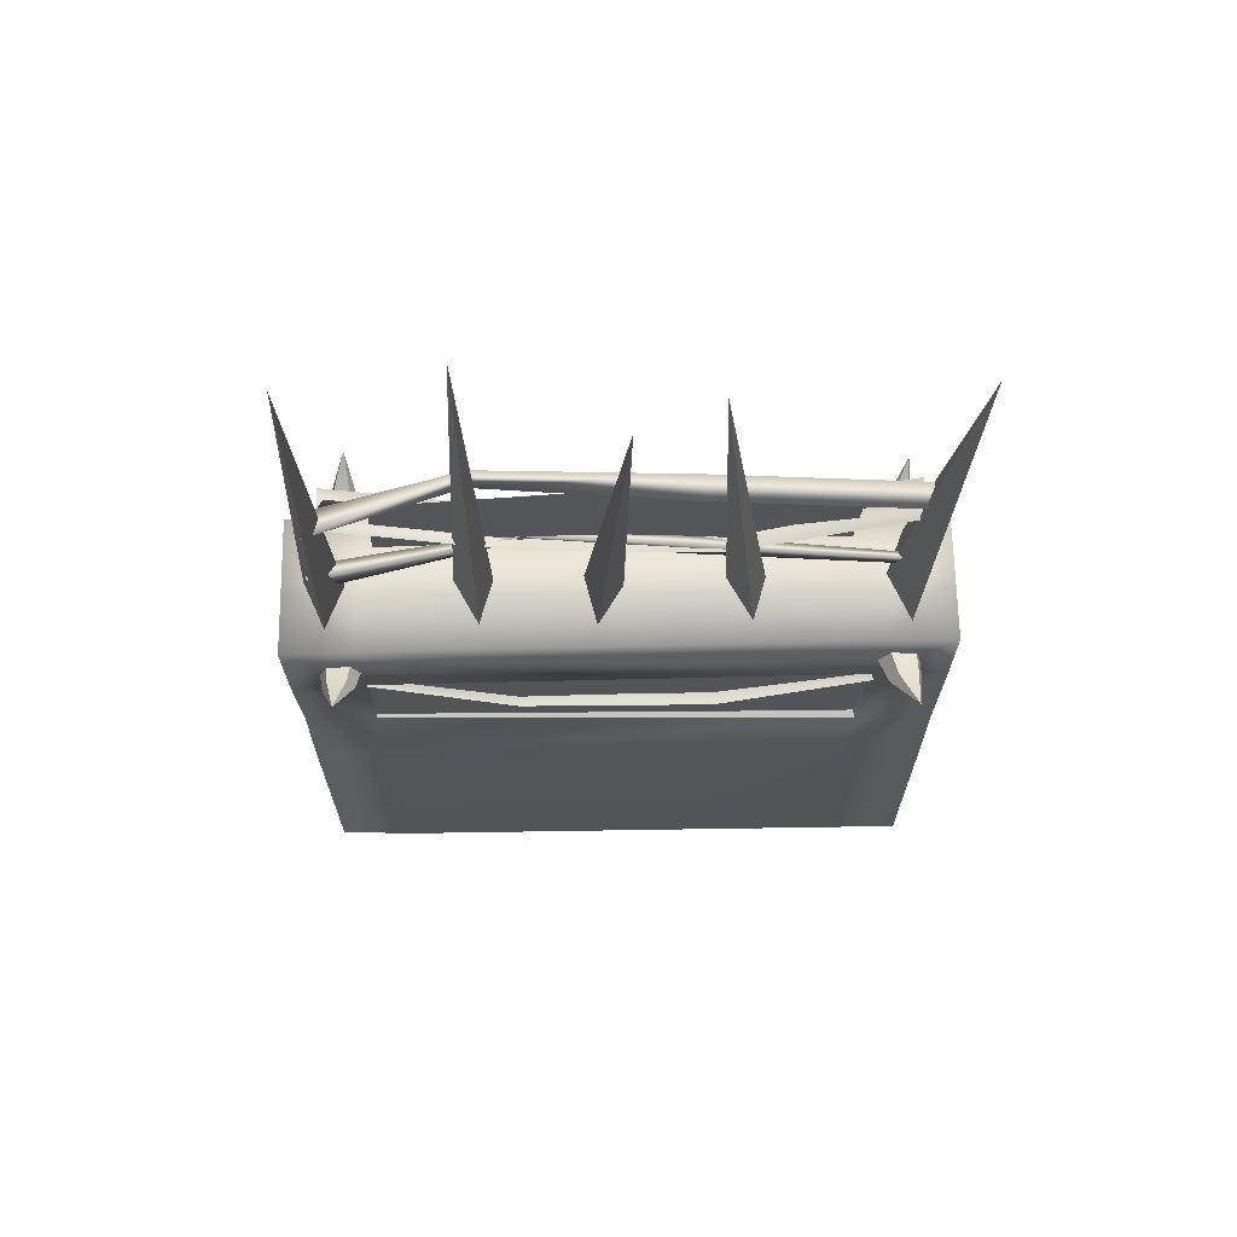
<metadata>
{"format":"obj","ext":"obj","renderer":"f3d","projection":"perspective","resolution":1024,"background":"white","views":[{"elev":66.7,"azim":-91.0,"up":"+Y"}]}
</metadata>
<code>
o nd_winterorc_wallmedium_set0
v -1.593 6.824 7.676
v -1.617 4.941 7.655
v -0.03359 4.936 7.667
v -0.03284 6.851 7.676
v -1.561 1.861 7.63
v -1.586 -0.1352 7.63
v -0.1869 -0.1836 7.67
v -0.03284 1.871 7.671
v -1.586 -6.637 7.63
v -0.1869 -6.659 7.671
v 1.527 6.824 7.676
v 1.55 4.941 7.655
v 1.495 1.861 7.63
v 1.476 -0.1352 7.63
v 1.476 -6.637 7.63
v 1.571 4.957 6.011
v 1.527 6.824 6.005
v 1.527 6.824 7.676
v 1.55 4.941 7.655
v 1.466 0.8528 -0.08107
v 1.476 -0.1352 5.752
v 1.438 -0.1552 -5.914
v 1.495 1.861 5.752
v 1.596 5.914 0.0489
v 1.521 4.786 -5.906
v 1.62 6.87 -5.913
v 1.527 6.824 6.005
v -0.03284 6.851 6.005
v -0.03284 6.851 7.676
v 1.527 6.824 7.676
v -1.686 6.87 -5.913
v -1.654 4.786 -5.906
v -1.662 5.914 0.0489
v -1.639 4.957 6.011
v -1.593 6.824 6.005
v -1.593 6.824 6.005
v -0.8128 6.844 0.04608
v 0.7471 6.844 0.04608
v 1.62 6.87 -5.913
v -0.03283 6.864 -5.913
v -1.064 4.928 0.04853
v -1.654 4.786 -5.906
v -0.489 4.899 -5.914
v -0.489 5.05 5.841
v -1.639 4.957 6.011
v 1.571 4.957 6.011
v 0.4218 5.05 5.841
v 0.9966 4.928 0.04853
v 0.4218 4.899 -5.914
v 1.521 4.786 -5.906
v 0.9956 2.195 -0.08107
v 0.4964 2.407 5.587
v 1.495 1.861 5.752
v 0.4964 2.529 -5.914
v 1.45 2.166 -5.914
v 1.495 1.861 5.752
v 0.4964 2.407 5.587
v 0.4218 5.05 5.841
v 1.571 4.957 6.011
v 1.521 4.786 -5.906
v 0.4218 4.899 -5.914
v 0.4964 2.529 -5.914
v 1.45 2.166 -5.914
v 1.653 6.853 -7.676
v 1.611 4.749 -7.667
v -0.03284 6.847 -7.676
v 1.653 6.853 -7.676
v -1.061 2.195 -0.08107
v -0.5621 2.407 5.587
v -0.5621 2.529 -5.914
v -1.561 1.861 5.752
v -1.478 2.166 -5.914
v 0.4218 4.975 -0.03668
v -0.489 4.975 -0.03668
v -1.561 1.861 5.752
v -1.519 2.014 -0.08107
v -1.561 0.8528 -0.08107
v -1.478 2.166 -5.914
v -1.519 2.014 -0.08107
v 1.653 6.853 -7.676
v 1.611 4.749 -7.667
v -0.03359 4.743 -7.667
v -0.03284 6.847 -7.676
v 1.405 2.119 -7.676
v 1.438 -0.1552 -7.676
v -0.04751 -0.1614 -7.676
v -0.03285 2.113 -7.676
v 1.438 -6.657 -7.676
v -0.04751 -6.664 -7.676
v -1.617 4.941 7.655
v -1.593 6.824 7.676
v 1.45 2.166 -5.914
v 1.472 2.014 -0.08107
v 1.472 2.014 -0.08107
v -1.593 6.824 7.676
v 1.546 4.872 0.05267
v 1.546 4.872 0.05267
v -1.646 4.872 0.05267
v -1.646 4.872 0.05267
v -1.639 6.847 0.04608
v -1.686 6.87 -5.913
v -1.639 6.847 0.04608
v -1.561 1.861 5.752
v -1.639 4.957 6.011
v -0.489 5.05 5.841
v -0.5621 2.407 5.587
v -1.654 4.786 -5.906
v -1.478 2.166 -5.914
v -0.5621 2.529 -5.914
v -0.489 4.899 -5.914
v -1.719 6.853 -7.676
v -1.678 4.749 -7.667
v -1.719 6.853 -7.676
v 1.574 6.847 0.04608
v 1.574 6.847 0.04608
v -0.03283 6.857 0.04606
v -1.719 6.853 -7.676
v -1.678 4.749 -7.667
v -1.402 2.119 -7.676
v -1.486 -0.1552 -7.676
v -1.486 -6.657 -7.676
v 1.457 -3.396 -0.08107
v 1.476 -6.637 5.752
v 1.438 -6.657 -5.914
v -1.574 -3.396 -0.08107
v -1.562 -6.657 -5.914
v -1.586 -6.637 5.752
v -1.562 -0.1552 -5.914
v -1.586 -0.1351 5.752
v 1.476 -0.1352 5.752
v 1.495 1.861 5.752
v 1.495 1.861 7.63
v 1.476 -0.1352 7.63
v 1.571 4.957 6.011
v 1.55 4.941 7.655
v -2.059 6.168 -6.186
v -2.149 5.88 -6.03
v -1.265 5.314 -5.881
v -1.124 5.728 -6.104
v -2.149 5.88 -6.03
v -2.367 5.573 -6.381
v -1.478 4.86 -6.389
v -1.265 5.314 -5.881
v 2.288 6.262 -6.002
v 2.486 5.937 -6.345
v 3.194 7.262 -6.31
v 2.211 6.55 -6.176
v 2.288 6.262 -6.002
v 3.194 7.262 -6.31
v 2.249 6.522 -6.643
v 2.211 6.55 -6.176
v 3.194 7.262 -6.31
v 2.35 6.217 -6.755
v 2.249 6.522 -6.643
v 3.194 7.262 -6.31
v 2.486 5.937 -6.345
v 2.35 6.217 -6.755
v 3.194 7.262 -6.31
v 1.39 5.74 -5.941
v 1.574 5.26 -6.437
v 1.266 6.152 -6.189
v 1.405 2.119 -7.676
v 1.45 2.166 -5.914
v 1.438 -0.1552 -5.914
v 1.438 -0.1552 -7.676
v 1.611 4.749 -7.667
v 1.521 4.786 -5.906
v 1.476 -6.637 7.63
v 1.476 -6.637 5.752
v 1.39 5.74 -5.941
v 1.322 6.11 -6.856
v 1.438 -6.657 -5.914
v 1.438 -6.657 -7.676
v -1.586 -0.1351 5.752
v -1.586 -0.1352 7.63
v -1.561 1.861 7.63
v -1.561 1.861 5.752
v -1.617 4.941 7.655
v -1.639 4.957 6.011
v 1.266 6.152 -6.189
v 1.479 5.672 -7.013
v 1.322 6.11 -6.856
v 1.574 5.26 -6.437
v 1.479 5.672 -7.013
v -1.115 6.526 -3.162
v 0.01548 6.401 -2.822
v 0.7942 15.56 -3.324
v 0.01548 6.401 -2.822
v 1.143 6.302 -3.439
v 0.7942 15.56 -3.324
v 1.143 6.302 -3.439
v 0.01243 6.428 -3.78
v 0.7942 15.56 -3.324
v 0.01243 6.428 -3.78
v -1.115 6.526 -3.162
v 0.7942 15.56 -3.324
v -1.113 6.499 -0.5178
v -0.1056 6.53 0.1096
v -0.9255 15.7 0.267
v -0.1056 6.53 0.1096
v 1.141 6.678 -0.1841
v -0.9255 15.7 0.267
v 1.141 6.678 -0.1841
v 0.1335 6.646 -0.8114
v -0.9255 15.7 0.267
v -1.402 2.119 -7.676
v -1.486 -0.1552 -7.676
v -1.562 -0.1552 -5.914
v -1.478 2.166 -5.914
v -1.678 4.749 -7.667
v -1.654 4.786 -5.906
v -1.586 -6.637 5.752
v -1.586 -6.637 7.63
v 0.1335 6.646 -0.8114
v -1.113 6.499 -0.5178
v -0.9255 15.7 0.267
v -1.12 6.287 3.09
v 0.01665 6.29 3.431
v -0.006042 15.41 2.129
v -1.486 -6.657 -7.676
v -1.562 -6.657 -5.914
v 0.01665 6.29 3.431
v 1.148 6.236 2.816
v -0.006042 15.41 2.129
v 1.148 6.236 2.816
v 0.01127 6.233 2.475
v -0.006042 15.41 2.129
v 0.01127 6.233 2.475
v -1.12 6.287 3.09
v -0.006042 15.41 2.129
v -1.128 6.758 6.62
v -0.02512 6.694 7.055
v -0.003898 15.9 7.355
v -0.02512 6.694 7.055
v 1.156 6.739 6.54
v -0.003898 15.9 7.355
v 1.156 6.739 6.54
v 0.05303 6.803 6.105
v -0.003898 15.9 7.355
v -2.223 5.857 -6.783
v -2.367 5.573 -6.381
v -3.021 6.925 -6.414
v 2.16 5.711 6.967
v 2.357 5.45 6.572
v 3.065 6.749 6.836
v 2.082 6.025 6.845
v 2.16 5.711 6.967
v 3.065 6.749 6.836
v 2.121 6.078 6.38
v 2.082 6.025 6.845
v 3.065 6.749 6.836
v 2.357 5.45 6.572
v 2.222 5.797 6.217
v 3.065 6.749 6.836
v 1.261 5.186 6.936
v 1.446 4.8 6.364
v 1.138 5.635 6.763
v 1.261 5.186 6.936
v 1.193 5.709 6.099
v 1.138 5.635 6.763
v 2.121 6.078 6.38
v 2.222 5.797 6.217
v 1.35 5.305 5.869
v 1.193 5.709 6.099
v 1.446 4.8 6.364
v 1.35 5.305 5.869
v -2.306 6.083 6.119
v -2.424 5.723 6.463
v -3.194 6.998 6.655
v -2.214 6.362 6.299
v -2.306 6.083 6.119
v -3.194 6.998 6.655
v -2.169 6.299 6.763
v -2.214 6.362 6.299
v -3.194 6.998 6.655
v -1.128 6.762 -6.652
v -0.02512 6.735 -6.213
v -0.003899 15.93 -6.716
v -0.02512 6.735 -6.213
v 1.156 6.735 -6.73
v -0.003899 15.93 -6.716
v 1.156 6.735 -6.73
v 0.05303 6.762 -7.168
v -0.003899 15.93 -6.716
v 0.05303 6.762 -7.168
v -1.128 6.762 -6.652
v -0.003899 15.93 -6.716
v 0.4861 10.61 6.775
v 0.3015 10.02 6.672
v 0.8371 10.45 1.878
v 0.6525 9.868 1.775
v -0.0752 10.43 6.713
v 0.2758 10.27 1.816
v -0.0752 10.43 6.713
v 0.2758 10.27 1.816
v -0.09496 7.962 6.659
v 0.1224 7.825 6.643
v 0.09722 8.444 1.655
v 0.4512 8.221 1.629
v -0.01802 7.532 6.595
v 0.2225 7.744 1.551
v -0.09496 7.962 6.659
v 0.09722 8.444 1.655
v 1.002 10.49 -3.246
v 0.8814 10.11 -3.313
v 0.6355 10.37 -3.287
v 0.6355 10.37 -3.287
v 0.3952 8.422 -2.132
v 0.61 8.287 -2.148
v 0.4713 7.997 -2.196
v 0.3952 8.422 -2.132
v 0.1012 10.42 -6.724
v -0.07699 9.843 -6.575
v -0.4484 10.19 -6.817
v -0.4484 10.19 -6.817
v -0.4673 8.202 -6.941
v 0.01402 7.916 -6.844
v -0.2894 7.252 -6.823
v -0.4673 8.202 -6.941
v -2.234 5.981 6.865
v -2.169 6.299 6.763
v -3.194 6.998 6.655
v -2.424 5.723 6.463
v -2.234 5.981 6.865
v -3.194 6.998 6.655
v -1.406 5.625 5.865
v -1.477 5.1 6.345
v 3.065 6.749 6.836
v -1.262 6.025 6.121
v -1.406 5.625 5.865
v -1.199 5.933 6.782
v -1.262 6.025 6.121
v -1.304 5.476 6.927
v -1.199 5.933 6.782
v -1.477 5.1 6.345
v -1.304 5.476 6.927
v -2.105 6.154 -6.653
v -2.223 5.857 -6.783
v -3.021 6.925 -6.414
v -2.059 6.168 -6.186
v -2.105 6.154 -6.653
v -3.021 6.925 -6.414
v 0.05303 6.803 6.105
v -1.128 6.758 6.62
v -0.003898 15.9 7.355
v -3.021 6.925 -6.414
v -3.021 6.925 -6.414
v -1.37 5.285 -6.953
v -1.478 4.86 -6.389
v -1.188 5.71 -6.77
v -1.37 5.285 -6.953
v -1.124 5.728 -6.104
v -1.188 5.71 -6.77
v 0.4591 3.653 -0.1634
v 0.4218 5.05 5.841
v 0.4964 2.407 5.587
v -0.489 4.899 -5.914
v -0.5621 2.529 -5.914
v -0.5255 3.653 -0.1634
v -0.5621 2.407 5.587
v -0.489 5.05 5.841
v 0.4964 2.529 -5.914
v 0.4218 4.899 -5.914
v -0.489 4.975 -0.03668
v 0.4218 4.975 -0.03668
v 0.6389 10.16 0.1116
v 0.4557 8.093 0.04101
v 0.2582 10.29 -5.394
v 0.3155 8.132 -5.483
v 0.3155 8.301 5.223
v 0.2582 10.11 5.311
v -1.212 3.238 2.233
v -1.721 3.351 2.237
v -1.57 4.516 6.338
v -1.061 4.512 6.326
v -0.7037 3.236 2.222
v -0.5522 4.508 6.317
v -1.112 3.195 -2.412
v -1.625 3.194 -2.4
v -0.5989 3.196 -2.422
v -1.064 4.706 -6.479
v -1.569 4.703 -6.467
v -0.5585 4.71 -6.489
v 0.6305 8.251 -2.222
v 1.139 8.364 -2.226
v 0.9879 9.764 -6.542
v 0.5302 8.208 2.423
v 0.01699 8.21 2.433
v -0.02342 9.859 6.687
v -1.21 2.664 2.356
v -1.058 3.981 6.539
v -1.061 4.512 6.326
v 1.074 3.195 2.423
v 0.5612 3.196 2.433
v 0.5208 4.71 6.5
v 1.026 4.706 6.49
v 1.588 3.194 2.411
v 1.531 4.703 6.478
v 1.175 3.238 -2.222
v 0.6659 3.236 -2.211
v 1.684 3.351 -2.226
v 1.023 4.512 -6.315
v 0.5145 4.508 -6.306
v 1.532 4.516 -6.327
v 1.073 3.717 2.349
v 1.023 5.181 6.321
v 1.026 4.706 6.49
v 1.074 3.195 2.423
v 1.177 3.746 -2.108
v 1.026 4.983 -6.122
v 1.175 3.238 -2.222
v 1.023 4.512 -6.315
v 1.028 4.171 6.687
v 1.076 2.606 2.512
v 1.172 2.664 -2.345
v 1.021 3.981 -6.528
v -1.212 3.238 2.233
v -1.215 3.746 2.119
v -1.111 3.717 -2.338
v -1.112 3.195 -2.412
v -1.064 4.706 -6.479
v 0.4816 9.856 6.677
v 1.043 8.207 2.411
v 0.9866 9.853 6.665
v 0.1217 8.25 -2.211
v 0.4791 9.76 -6.531
v -0.02973 9.756 -6.521
v 0.529 8.731 2.349
v 0.4793 10.33 6.508
v 0.4816 9.856 6.677
v 0.5302 8.208 2.423
v 0.6329 8.76 -2.108
v 0.6305 8.251 -2.222
v 0.4814 10.23 -6.338
v 0.4791 9.76 -6.531
v 0.4842 9.321 6.874
v 0.5315 7.619 2.512
v 0.6279 7.677 -2.345
v 0.4765 9.229 -6.743
v -1.061 5.181 -6.31
v -1.063 4.983 6.133
v -1.066 4.171 -6.676
v -1.113 2.606 -2.501
v -1.38 -6.657 7.095
v 1.231 -6.657 7.095
v 0.5783 -3.359 7.095
v -0.07436 -0.06162 7.095
v -0.727 3.236 7.095
v -1.38 -0.06162 7.095
v 1.231 6.534 7.095
v 0.5783 3.236 7.095
v 1.231 -0.06162 7.095
v -1.38 6.534 7.095
v -1.38 3.236 7.095
v 1.231 3.236 7.095
v 1.231 -3.359 7.095
v -0.727 -3.359 7.095
v -1.38 -3.359 7.095
v 1.231 -6.657 -7.141
v -1.38 3.236 -7.141
v -1.38 6.534 -7.141
v -1.38 -6.657 -7.141
v -1.38 -3.359 -7.141
v 1.231 -0.06162 -7.141
v 1.231 -3.359 -7.141
v -1.38 -0.06162 -7.141
v 1.231 6.534 -7.141
v 1.231 3.236 -7.141
v 1.231 6.534 -3.582
v 1.231 6.534 -0.02285
v 1.231 4.885 -1.802
v 1.231 3.236 -0.02285
v 1.231 3.236 -3.582
v 1.231 6.534 -7.141
v 1.231 4.885 -5.361
v 1.231 3.236 -7.141
v 1.231 -6.657 -0.02285
v 1.231 -5.008 -1.802
v 1.231 -3.359 -0.02285
v 1.231 -1.711 1.757
v 1.231 -0.06162 3.536
v 1.231 -3.359 3.536
v 1.231 -6.657 7.095
v 1.231 -6.657 3.536
v 1.231 -5.008 5.315
v 1.231 -3.359 -3.582
v 1.231 -5.008 1.757
v 1.231 -0.06162 -0.02285
v 1.231 -1.711 5.315
v 1.231 -3.359 7.095
v 1.231 -0.06162 7.095
v 1.231 -0.06162 -3.582
v 1.231 -1.711 -5.361
v 1.231 -0.06162 -7.141
v 1.231 -3.359 -7.141
v 1.231 -1.711 -1.802
v 1.231 1.587 -1.802
v 1.231 1.587 -5.361
v 1.231 -5.008 -5.361
v 1.231 -6.657 -7.141
v 1.231 -6.657 -3.582
v 1.231 3.236 3.536
v 1.231 1.587 1.757
v 1.231 4.885 1.757
v 1.231 6.534 3.536
v 1.231 1.587 5.315
v 1.231 3.236 7.095
v 1.231 4.885 5.315
v 1.231 6.534 7.095
v -1.38 4.885 5.315
v -1.38 3.236 7.095
v -1.38 6.534 7.095
v -1.38 -6.657 -0.02285
v -1.38 -5.008 1.757
v -1.38 -3.359 -0.02285
v -1.38 3.236 3.536
v -1.38 1.587 5.315
v -1.38 -0.06162 7.095
v -1.38 -0.06162 3.536
v -1.38 6.534 3.536
v -1.38 -3.359 3.536
v -1.38 -1.711 5.315
v -1.38 -3.359 7.095
v -1.38 -0.06162 -0.02285
v -1.38 -1.711 1.757
v -1.38 1.587 1.757
v -1.38 3.236 -0.02285
v -1.38 -5.008 5.315
v -1.38 -6.657 7.095
v -1.38 -6.657 3.536
v -1.38 -3.359 -3.582
v -1.38 -5.008 -1.802
v -1.38 -6.657 -3.582
v -1.38 -1.711 -1.802
v -1.38 -0.06162 -3.582
v -1.38 4.885 1.757
v -1.38 6.534 -0.02285
v -1.38 3.236 -3.582
v -1.38 1.587 -1.802
v -1.38 4.885 -1.802
v -1.38 6.534 -3.582
v -1.38 -5.008 -5.361
v -1.38 -6.657 -7.141
v -1.38 -3.359 -7.141
v -1.38 -1.711 -5.361
v -1.38 -0.06162 -7.141
v -1.38 1.587 -5.361
v -1.38 3.236 -7.141
v -1.38 4.885 -5.361
v -1.38 6.534 -7.141
g wallMedium010
f 1 2 3
f 3 4 1
f 5 6 7
f 7 8 5
f 2 5 8
f 8 3 2
f 6 9 10
f 10 7 6
f 11 4 3
f 3 12 11
f 13 8 7
f 7 14 13
f 12 3 8
f 8 13 12
f 14 7 10
f 10 15 14
f 16 17 18
f 18 19 16
f 20 21 22
f 23 21 20
f 24 25 26
f 24 17 16
f 27 28 29
f 29 30 27
f 31 32 33
f 34 35 33
f 36 28 37
f 38 39 40
f 38 28 27
f 41 42 43
f 41 44 45
f 46 47 48
f 49 50 48
f 51 52 53
f 54 52 51
f 51 55 54
f 56 57 58
f 58 59 56
f 60 61 62
f 62 63 60
f 64 26 25
f 25 65 64
f 66 40 39
f 39 67 66
f 68 69 70
f 71 69 68
f 70 72 68
f 48 47 73
f 48 73 49
f 43 74 41
f 74 44 41
f 75 76 77
f 76 78 77
f 68 72 79
f 80 81 82
f 82 83 80
f 84 85 86
f 86 87 84
f 81 84 87
f 87 82 81
f 85 88 89
f 89 86 85
f 34 90 91
f 91 35 34
f 68 79 71
f 20 92 93
f 20 93 23
f 53 94 51
f 36 95 29
f 29 28 36
f 94 55 51
f 16 96 24
f 96 25 24
f 48 50 97
f 48 97 46
f 33 32 98
f 33 98 34
f 45 99 41
f 99 42 41
f 33 35 100
f 33 100 31
f 37 101 102
f 103 104 105
f 105 106 103
f 107 108 109
f 109 110 107
f 111 112 32
f 32 31 111
f 66 113 101
f 101 40 66
f 37 102 36
f 26 114 24
f 114 17 24
f 27 115 38
f 115 39 38
f 37 28 116
f 37 116 40
f 40 116 38
f 116 28 38
f 40 101 37
f 117 83 82
f 82 118 117
f 119 87 86
f 86 120 119
f 118 82 87
f 87 119 118
f 120 86 89
f 89 121 120
f 122 21 123
f 22 21 122
f 122 124 22
f 123 124 122
f 125 126 127
f 128 126 125
f 125 129 128
f 127 129 125
f 77 78 128
f 77 129 75
f 128 129 77
f 22 92 20
g wallMedium011
f 130 131 132
f 132 133 130
f 131 134 135
f 135 132 131
f 136 137 138
f 138 139 136
f 140 141 142
f 142 143 140
f 144 145 146
f 147 148 149
f 150 151 152
f 153 154 155
f 156 157 158
f 145 144 159
f 159 160 145
f 148 147 161
f 162 163 164
f 164 165 162
f 166 167 163
f 163 162 166
f 130 133 168
f 168 169 130
f 161 170 148
f 151 150 171
f 165 164 172
f 172 173 165
f 174 175 176
f 176 177 174
f 177 176 178
f 178 179 177
f 171 180 151
f 154 153 181
f 181 182 154
f 157 156 183
f 183 184 157
f 185 186 187
f 188 189 190
f 191 192 193
f 194 195 196
f 197 198 199
f 200 201 202
f 203 204 205
f 206 207 208
f 208 209 206
f 210 206 209
f 209 211 210
f 174 212 213
f 213 175 174
f 214 215 216
f 217 218 219
f 207 220 221
f 221 208 207
f 222 223 224
f 225 226 227
f 228 229 230
f 231 232 233
f 234 235 236
f 237 238 239
f 240 241 242
f 243 244 245
f 246 247 248
f 249 250 251
f 252 253 254
f 244 243 255
f 255 256 244
f 247 246 257
f 257 258 247
f 250 249 259
f 259 260 250
f 261 262 263
f 263 264 261
f 253 252 265
f 265 266 253
f 267 268 269
f 270 271 272
f 273 274 275
f 276 277 278
f 279 280 281
f 282 283 284
f 285 286 287
f 288 289 290
f 291 290 289
f 289 292 291
f 293 291 292
f 294 288 295
f 290 295 288
f 296 297 298
f 299 298 297
f 297 300 299
f 301 299 300
f 300 302 301
f 303 301 302
f 290 291 304
f 305 304 291
f 291 293 305
f 306 305 293
f 295 290 307
f 304 307 290
f 298 299 308
f 309 308 299
f 299 301 309
f 310 309 301
f 301 303 310
f 311 310 303
f 304 305 312
f 313 312 305
f 305 306 313
f 314 313 306
f 307 304 315
f 312 315 304
f 308 309 316
f 317 316 309
f 309 310 317
f 318 317 310
f 310 311 318
f 319 318 311
f 320 321 322
f 323 324 325
f 268 267 326
f 326 327 268
f 262 261 328
f 271 270 329
f 329 330 271
f 274 273 331
f 331 332 274
f 321 320 333
f 333 334 321
f 324 323 335
f 335 336 324
f 337 338 339
f 340 341 342
f 343 344 345
f 137 136 346
f 141 140 347
f 241 240 348
f 348 349 241
f 338 337 350
f 350 351 338
f 341 340 352
f 352 353 341
g wallMedium012
f 354 355 356
f 357 358 359
f 360 361 359
f 356 362 354
f 354 362 363
f 359 364 357
f 359 361 364
f 365 355 354
f 363 365 354
f 359 358 360
g wallMedium013
f 366 367 368
f 369 368 367
f 367 366 370
f 371 370 366
g wallMedium014
f 372 373 374
f 374 375 372
f 376 372 375
f 375 377 376
f 378 379 373
f 373 372 378
f 380 378 372
f 372 376 380
f 381 382 379
f 379 378 381
f 383 381 378
f 378 380 383
f 384 385 386
f 387 388 389
f 390 391 392
f 393 394 395
f 395 396 393
f 397 393 396
f 396 398 397
f 399 400 394
f 401 399 393
f 393 397 401
f 402 403 400
f 400 399 402
f 404 402 399
f 399 401 404
f 405 406 407
f 407 408 405
f 409 405 408
f 394 393 399
f 410 409 411
f 411 412 410
f 413 414 408
f 408 407 413
f 414 415 411
f 411 408 414
f 415 416 412
f 412 411 415
f 392 417 390
f 408 411 409
f 418 419 420
f 421 420 419
f 389 422 387
f 423 387 422
f 422 424 423
f 384 425 388
f 388 387 384
f 385 384 387
f 387 423 385
f 426 427 425
f 425 384 426
f 386 426 384
f 428 429 430
f 430 431 428
f 432 428 431
f 431 433 432
f 434 432 433
f 433 435 434
f 436 437 431
f 431 430 436
f 437 438 433
f 433 431 437
f 438 439 435
f 435 433 438
f 419 440 421
f 420 417 418
f 441 418 417
f 417 392 441
f 442 443 420
f 420 421 442
f 443 390 417
f 417 420 443
g antiportal0
f 444 445 446
f 447 448 449
f 450 448 451
f 447 452 451
f 448 453 454
f 448 454 449
f 451 452 455
f 446 445 456
f 446 456 452
f 451 455 450
f 457 449 458
f 457 458 444
f 447 449 457
f 457 446 447
f 447 446 452
f 444 446 457
f 450 453 448
f 451 448 447
g antiportal1
f 459 460 461
f 459 462 463
f 461 464 465
f 461 465 459
f 459 463 466
f 461 467 468
f 461 468 464
f 459 466 460
g antiportal2
f 469 470 471
f 471 470 472
f 473 471 472
f 474 469 475
f 475 469 473
f 473 476 475
f 475 476 474
f 477 478 479
f 480 481 482
f 483 484 485
f 478 486 479
f 482 487 479
f 487 477 479
f 484 477 487
f 488 481 480
f 484 487 482
f 480 479 488
f 482 479 480
f 482 489 490
f 489 491 490
f 481 491 489
f 481 489 482
f 485 490 483
f 482 490 485
f 485 484 482
f 492 486 493
f 492 493 494
f 493 495 494
f 486 495 493
f 488 496 492
f 496 486 492
f 479 486 496
f 479 496 488
f 497 492 473
f 488 492 497
f 497 472 488
f 473 472 497
f 492 494 498
f 492 498 473
f 473 498 476
f 498 494 476
f 486 499 495
f 499 500 495
f 501 500 499
f 501 499 486
f 478 501 486
f 477 501 478
f 469 471 473
f 472 502 503
f 472 503 488
f 488 503 481
f 503 502 481
f 470 504 472
f 504 502 472
f 504 505 502
f 470 505 504
f 481 502 506
f 481 506 491
f 506 507 491
f 502 507 506
f 502 508 507
f 508 509 507
f 505 509 508
f 505 508 502
g antiportal3
f 510 511 512
f 513 514 515
f 516 517 511
f 517 518 511
f 519 518 517
f 519 517 516
f 516 511 510
f 510 520 516
f 512 520 510
f 519 521 522
f 519 522 518
f 522 523 518
f 521 523 522
f 524 525 519
f 525 521 519
f 515 521 525
f 515 525 524
f 526 519 516
f 524 519 526
f 526 527 524
f 516 527 526
f 521 528 523
f 528 529 523
f 530 529 528
f 530 528 521
f 514 530 521
f 513 530 514
f 514 521 515
f 531 532 515
f 532 513 515
f 533 513 532
f 533 532 531
f 534 515 524
f 531 515 534
f 534 535 531
f 524 535 534
f 516 536 527
f 536 537 527
f 520 537 536
f 520 536 516
f 527 538 539
f 527 539 524
f 524 539 535
f 539 538 535
f 537 540 527
f 540 538 527
f 540 541 538
f 537 541 540
f 542 533 531
f 543 533 542
f 542 544 543
f 531 544 542
f 531 545 544
f 545 546 544
f 535 546 545
f 535 545 531
f 535 538 547
f 535 547 546
f 547 548 546
f 538 548 547
f 538 549 548
f 549 550 548
f 541 550 549
f 541 549 538

</code>
